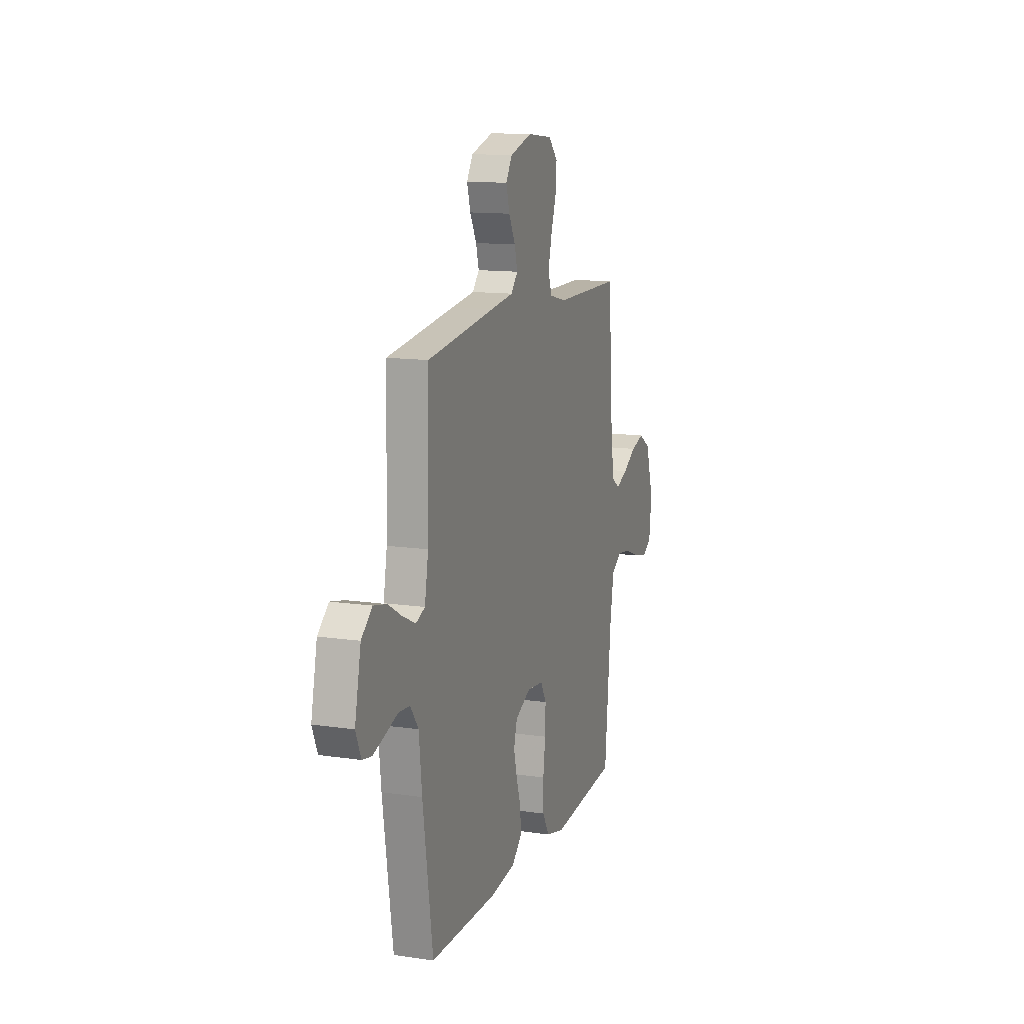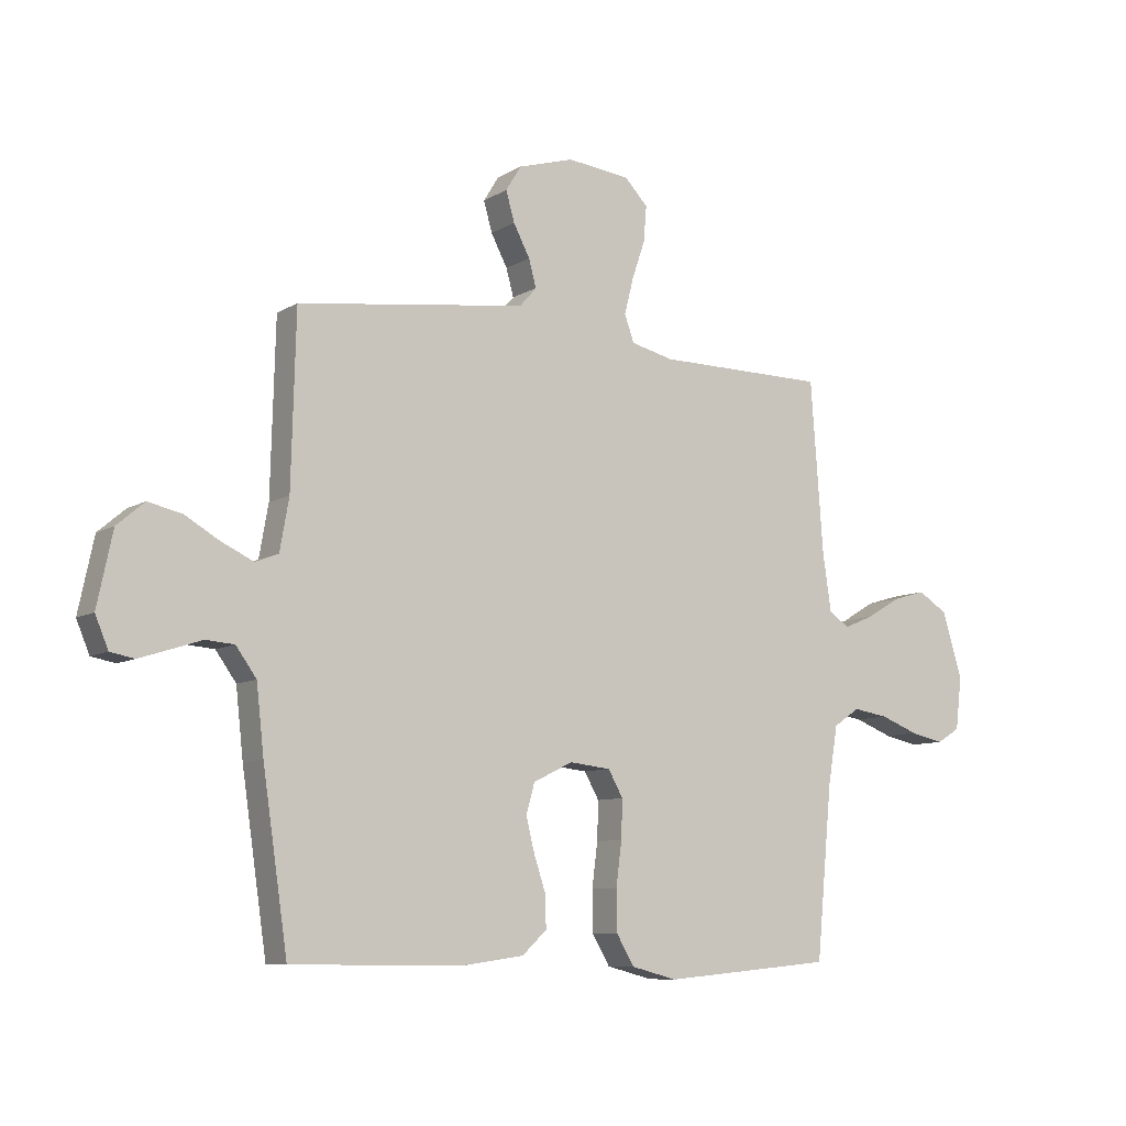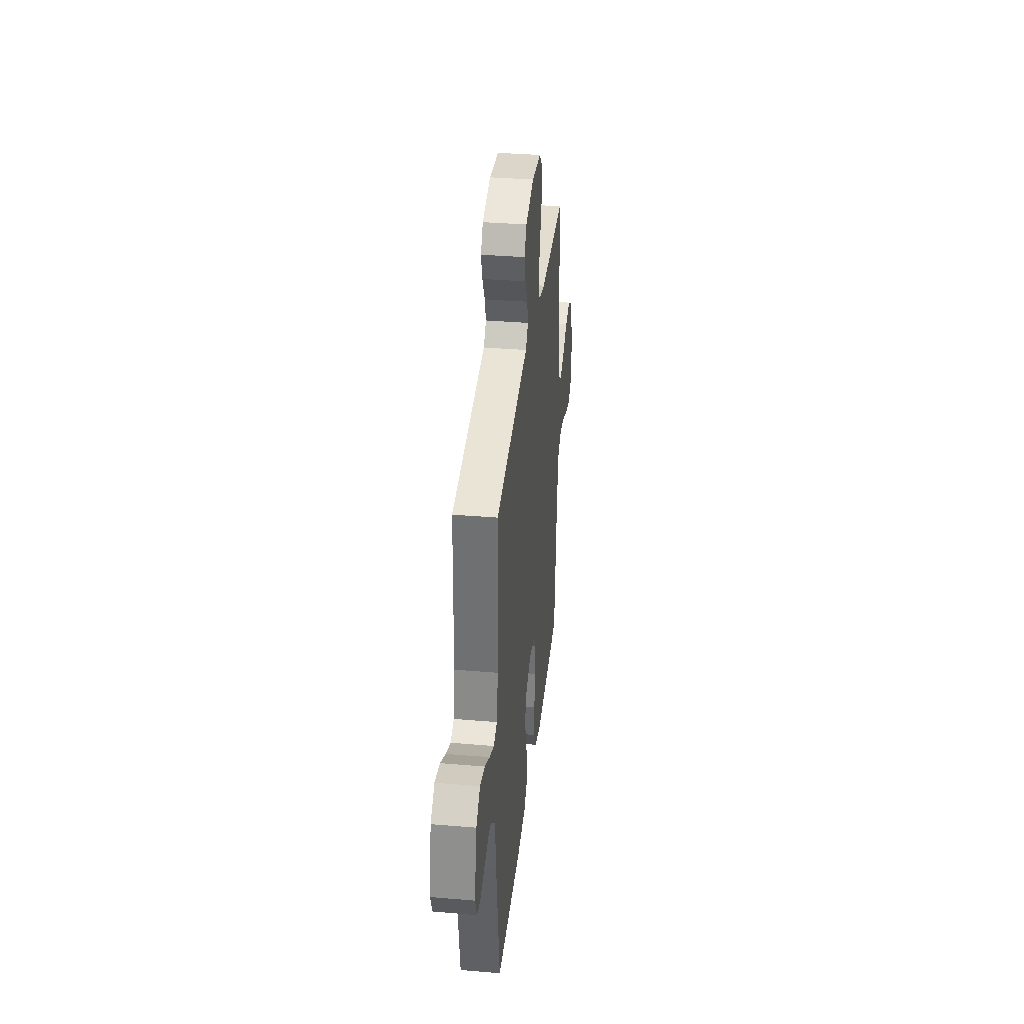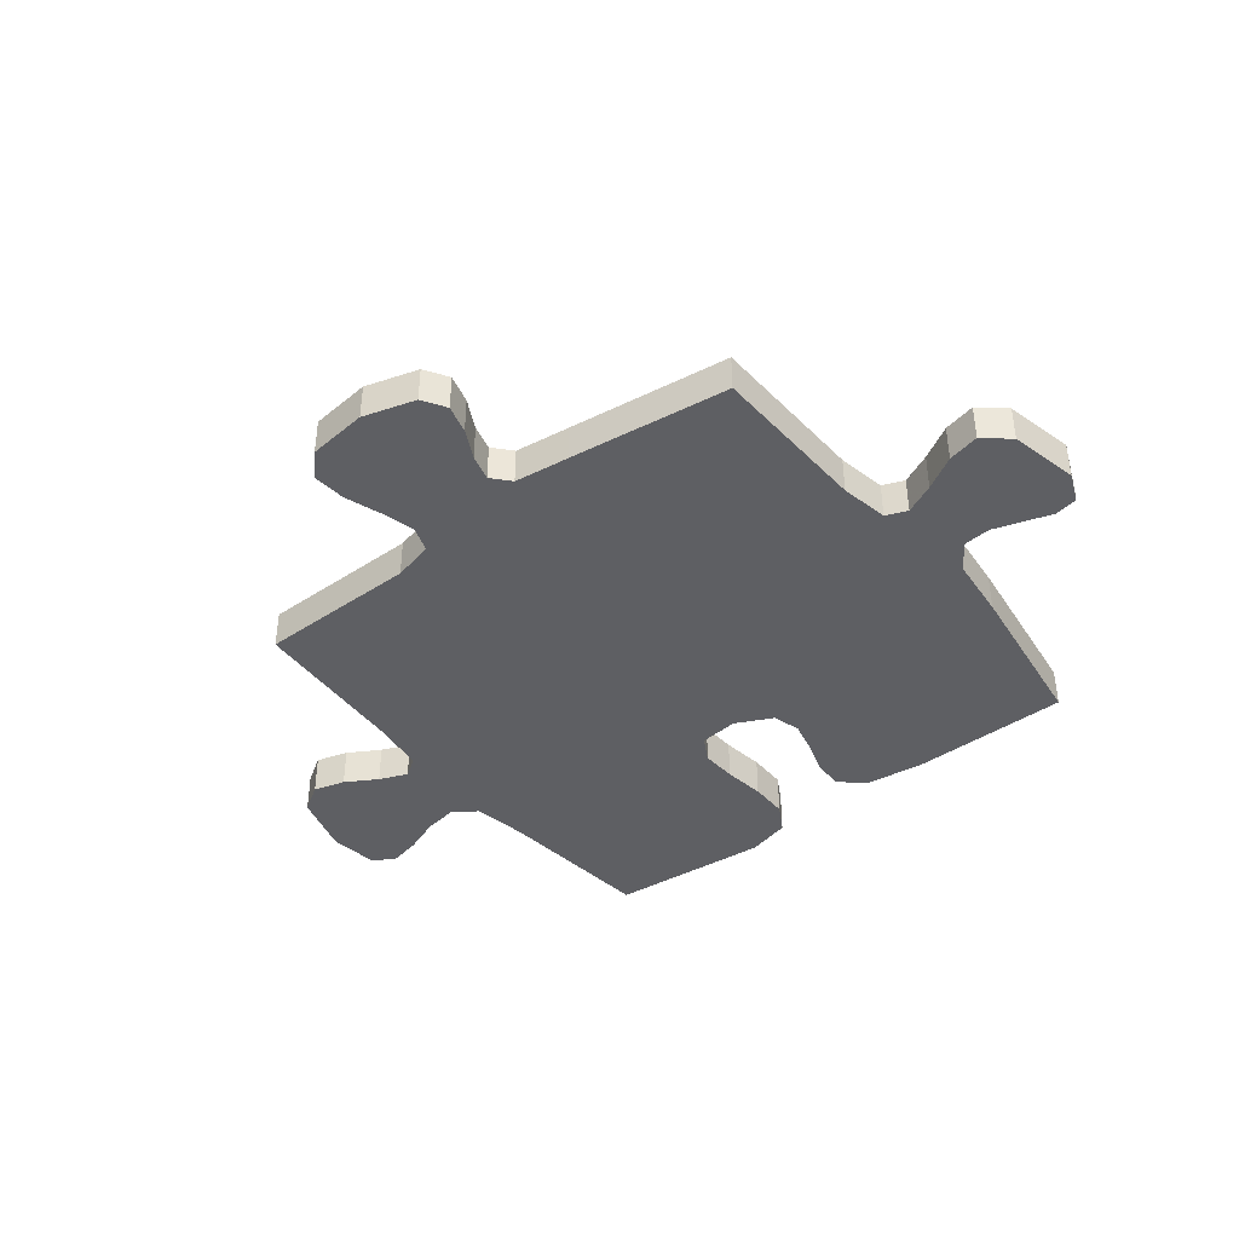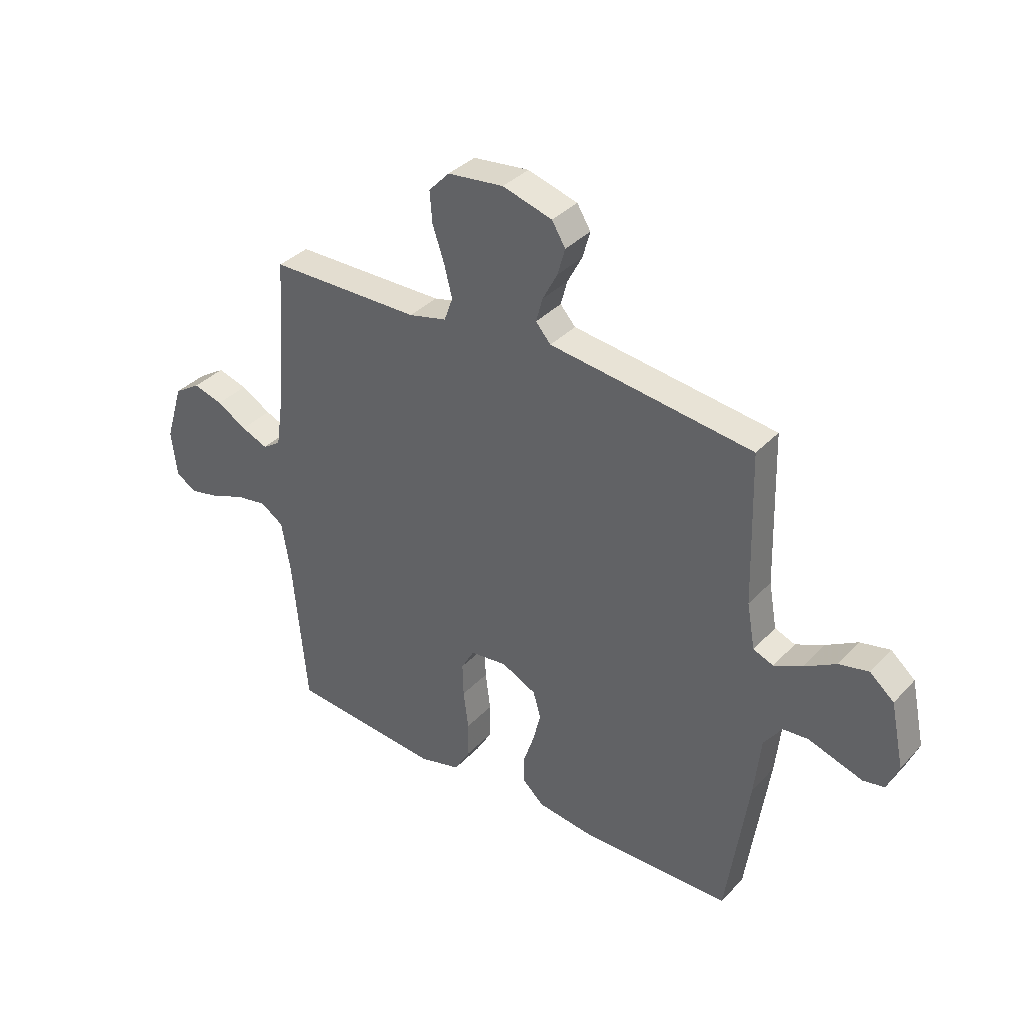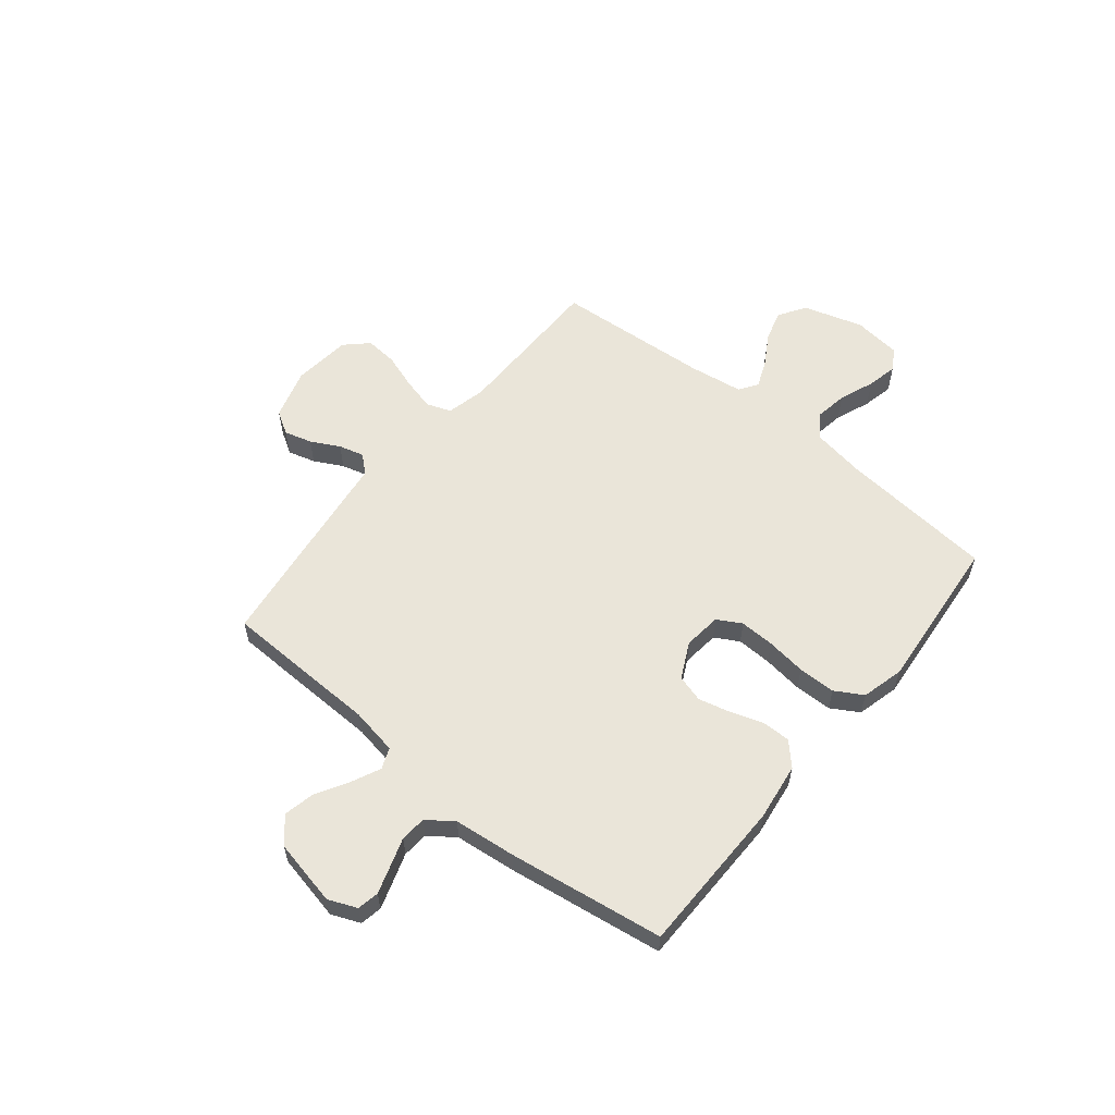
<metadata>
{"format":"obj","ext":"obj","renderer":"f3d","projection":"perspective","resolution":1024,"background":"white","views":[{"elev":13.1,"azim":108.7,"up":"+Z"},{"elev":-8.6,"azim":147.0,"up":"+Z"},{"elev":35.8,"azim":96.4,"up":"+Z"},{"elev":-40.8,"azim":38.4,"up":"+Y"},{"elev":35.9,"azim":36.7,"up":"+Z"},{"elev":58.3,"azim":129.1,"up":"+Y"}]}
</metadata>
<code>
v -0.5 0.07 0.5
v -0.2 0.07 0.502
v -0.125 0.07 0.52
v -0.108 0.07 0.567
v -0.124 0.07 0.63
v -0.147 0.07 0.698
v -0.152 0.07 0.76
v -0.111 0.07 0.803
v 0 0.07 0.815
v 0.098 0.07 0.786
v 0.125 0.07 0.742
v 0.11 0.07 0.689
v 0.081 0.07 0.634
v 0.068 0.07 0.586
v 0.098 0.07 0.552
v 0.2 0.07 0.539
v 0.5 0.07 0.5
v 0.508 0.07 0.2
v 0.524 0.07 0.11
v 0.564 0.07 0.094
v 0.62 0.07 0.12
v 0.682 0.07 0.156
v 0.741 0.07 0.169
v 0.789 0.07 0.128
v 0.816 0.07 0
v 0.793 0.07 -0.055
v 0.751 0.07 -0.063
v 0.698 0.07 -0.046
v 0.643 0.07 -0.028
v 0.593 0.07 -0.032
v 0.557 0.07 -0.082
v 0.544 0.07 -0.2
v 0.5 0.07 -0.5
v 0.2 0.07 -0.503
v 0.09 0.07 -0.488
v 0.047 0.07 -0.448
v 0.048 0.07 -0.393
v 0.069 0.07 -0.33
v 0.084 0.07 -0.269
v 0.069 0.07 -0.217
v 0 0.07 -0.183
v -0.073 0.07 -0.191
v -0.099 0.07 -0.237
v -0.097 0.07 -0.304
v -0.087 0.07 -0.381
v -0.088 0.07 -0.453
v -0.119 0.07 -0.506
v -0.2 0.07 -0.527
v -0.5 0.07 -0.5
v -0.528 0.07 -0.2
v -0.545 0.07 -0.099
v -0.591 0.07 -0.068
v -0.653 0.07 -0.078
v -0.72 0.07 -0.104
v -0.779 0.07 -0.117
v -0.82 0.07 -0.092
v -0.831 0.07 0
v -0.796 0.07 0.115
v -0.744 0.07 0.148
v -0.685 0.07 0.131
v -0.626 0.07 0.096
v -0.573 0.07 0.074
v -0.537 0.07 0.098
v -0.522 0.07 0.2
v -0.5 0 0.5
v -0.2 0 0.502
v -0.125 0 0.52
v -0.108 0 0.567
v -0.124 0 0.63
v -0.147 0 0.698
v -0.152 0 0.76
v -0.111 0 0.803
v 0 0 0.815
v 0.098 0 0.786
v 0.125 0 0.742
v 0.11 0 0.689
v 0.081 0 0.634
v 0.068 0 0.586
v 0.098 0 0.552
v 0.2 0 0.539
v 0.5 0 0.5
v 0.508 0 0.2
v 0.524 0 0.11
v 0.564 0 0.094
v 0.62 0 0.12
v 0.682 0 0.156
v 0.741 0 0.169
v 0.789 0 0.128
v 0.816 0 0
v 0.793 0 -0.055
v 0.751 0 -0.063
v 0.698 0 -0.046
v 0.643 0 -0.028
v 0.593 0 -0.032
v 0.557 0 -0.082
v 0.544 0 -0.2
v 0.5 0 -0.5
v 0.2 0 -0.503
v 0.09 0 -0.488
v 0.047 0 -0.448
v 0.048 0 -0.393
v 0.069 0 -0.33
v 0.084 0 -0.269
v 0.069 0 -0.217
v 0 0 -0.183
v -0.073 0 -0.191
v -0.099 0 -0.237
v -0.097 0 -0.304
v -0.087 0 -0.381
v -0.088 0 -0.453
v -0.119 0 -0.506
v -0.2 0 -0.527
v -0.5 0 -0.5
v -0.528 0 -0.2
v -0.545 0 -0.099
v -0.591 0 -0.068
v -0.653 0 -0.078
v -0.72 0 -0.104
v -0.779 0 -0.117
v -0.82 0 -0.092
v -0.831 0 0
v -0.796 0 0.115
v -0.744 0 0.148
v -0.685 0 0.131
v -0.626 0 0.096
v -0.573 0 0.074
v -0.537 0 0.098
v -0.522 0 0.2
f 59 60 61
f 58 59 61
f 57 58 61
f 56 57 61
f 55 56 61
f 54 55 61
f 53 54 61
f 52 53 61 62
f 51 52 62 63
f 48 49 50
f 47 48 50
f 46 47 50
f 45 46 50
f 44 45 50
f 51 63 64
f 50 51 64
f 44 50 64
f 43 44 64
f 36 37 38
f 35 36 38
f 34 35 38
f 33 34 38
f 32 33 38
f 31 32 38
f 30 31 38 39
f 27 28 29
f 26 27 29
f 25 26 29
f 24 25 29
f 23 24 29
f 22 23 29
f 21 22 29
f 20 21 29 30
f 30 39 40
f 20 30 40
f 19 20 40
f 15 16 17 18
f 11 12 13
f 10 11 13
f 9 10 13
f 8 9 13
f 7 8 13
f 6 7 13
f 5 6 13
f 4 5 13 14
f 3 4 14 15
f 64 1 2
f 43 64 2
f 42 43 2
f 19 40 41
f 18 19 41
f 15 18 41
f 3 15 41
f 2 3 41
f 2 41 42
f 125 124 123
f 125 123 122
f 125 122 121
f 125 121 120
f 125 120 119
f 125 119 118
f 125 118 117
f 126 125 117 116
f 127 126 116 115
f 114 113 112
f 114 112 111
f 114 111 110
f 114 110 109
f 114 109 108
f 128 127 115
f 128 115 114
f 128 114 108
f 128 108 107
f 102 101 100
f 102 100 99
f 102 99 98
f 102 98 97
f 102 97 96
f 102 96 95
f 103 102 95 94
f 93 92 91
f 93 91 90
f 93 90 89
f 93 89 88
f 93 88 87
f 93 87 86
f 93 86 85
f 94 93 85 84
f 104 103 94
f 104 94 84
f 104 84 83
f 82 81 80 79
f 77 76 75
f 77 75 74
f 77 74 73
f 77 73 72
f 77 72 71
f 77 71 70
f 77 70 69
f 78 77 69 68
f 79 78 68 67
f 66 65 128
f 66 128 107
f 66 107 106
f 105 104 83
f 105 83 82
f 105 82 79
f 105 79 67
f 105 67 66
f 106 105 66
f 1 65 66 2
f 2 66 67 3
f 3 67 68 4
f 4 68 69 5
f 5 69 70 6
f 6 70 71 7
f 7 71 72 8
f 8 72 73 9
f 9 73 74 10
f 10 74 75 11
f 11 75 76 12
f 12 76 77 13
f 13 77 78 14
f 14 78 79 15
f 15 79 80 16
f 16 80 81 17
f 17 81 82 18
f 18 82 83 19
f 19 83 84 20
f 20 84 85 21
f 21 85 86 22
f 22 86 87 23
f 23 87 88 24
f 24 88 89 25
f 25 89 90 26
f 26 90 91 27
f 27 91 92 28
f 28 92 93 29
f 29 93 94 30
f 30 94 95 31
f 31 95 96 32
f 32 96 97 33
f 33 97 98 34
f 34 98 99 35
f 35 99 100 36
f 36 100 101 37
f 37 101 102 38
f 38 102 103 39
f 39 103 104 40
f 40 104 105 41
f 41 105 106 42
f 42 106 107 43
f 43 107 108 44
f 44 108 109 45
f 45 109 110 46
f 46 110 111 47
f 47 111 112 48
f 48 112 113 49
f 49 113 114 50
f 50 114 115 51
f 51 115 116 52
f 52 116 117 53
f 53 117 118 54
f 54 118 119 55
f 55 119 120 56
f 56 120 121 57
f 57 121 122 58
f 58 122 123 59
f 59 123 124 60
f 60 124 125 61
f 61 125 126 62
f 62 126 127 63
f 63 127 128 64
f 64 128 65 1

</code>
